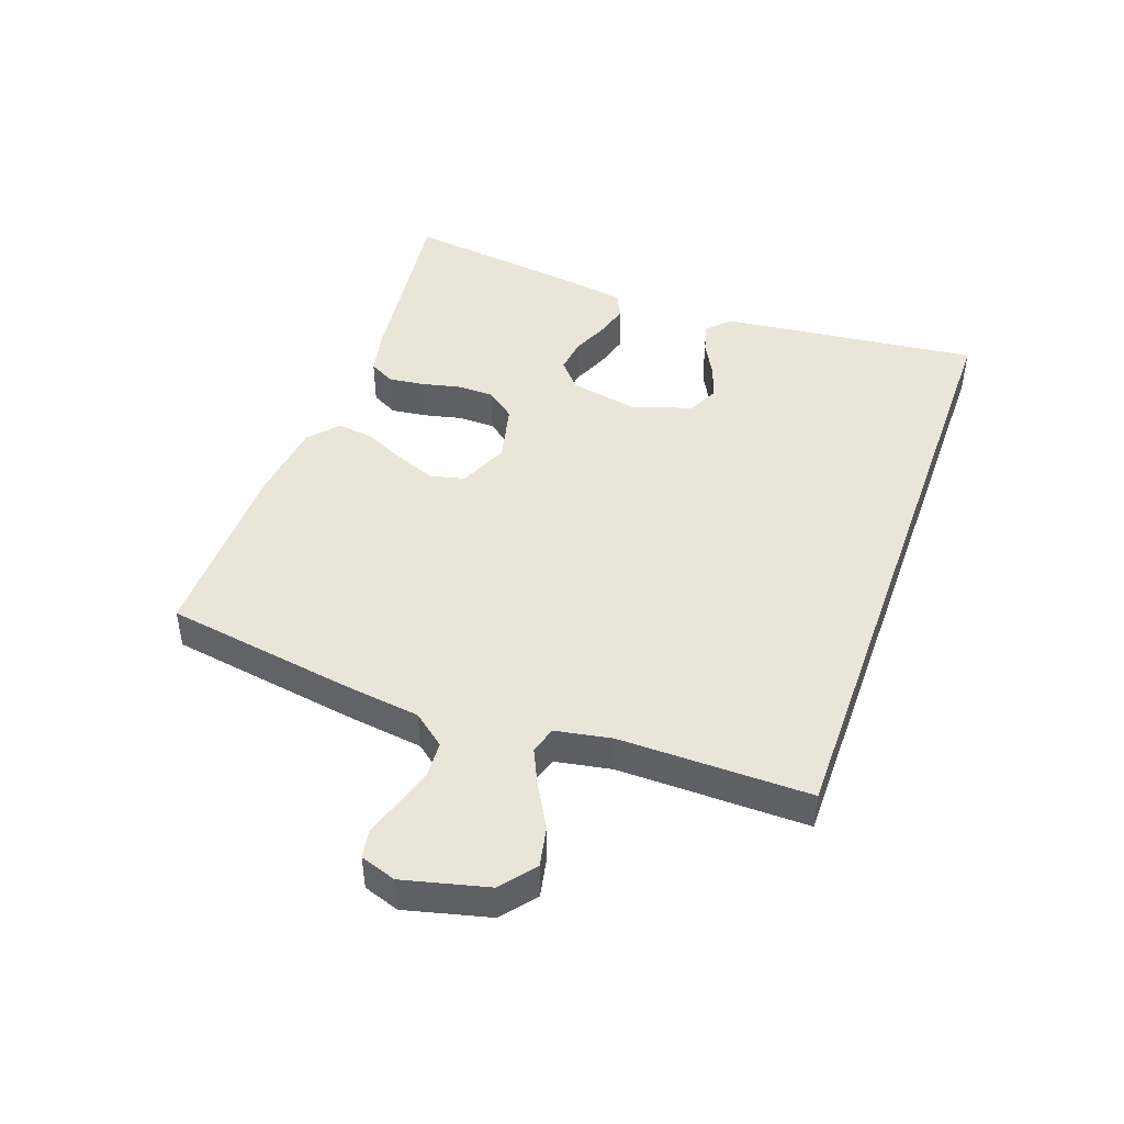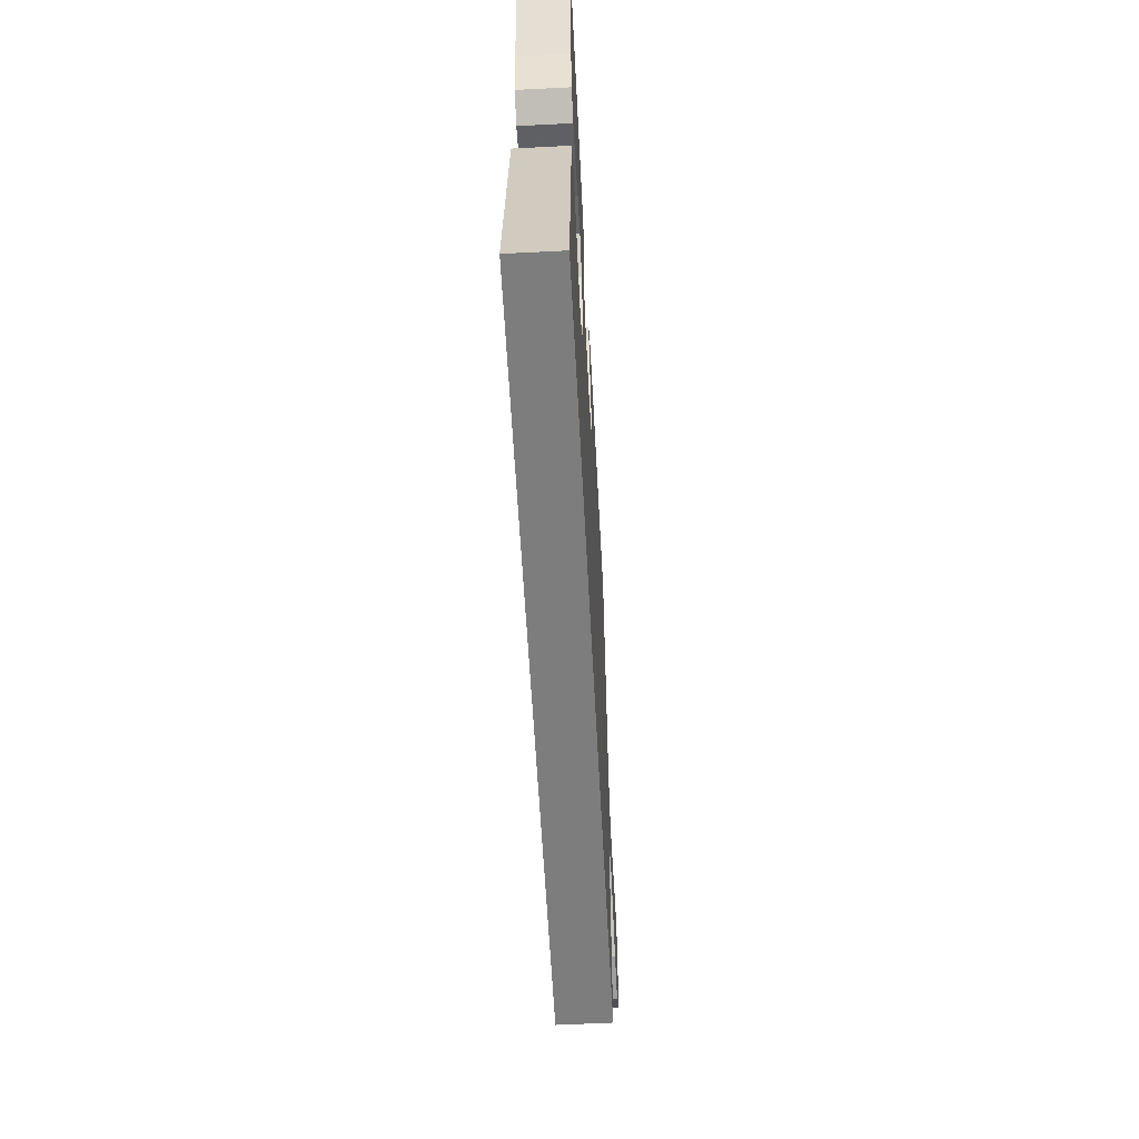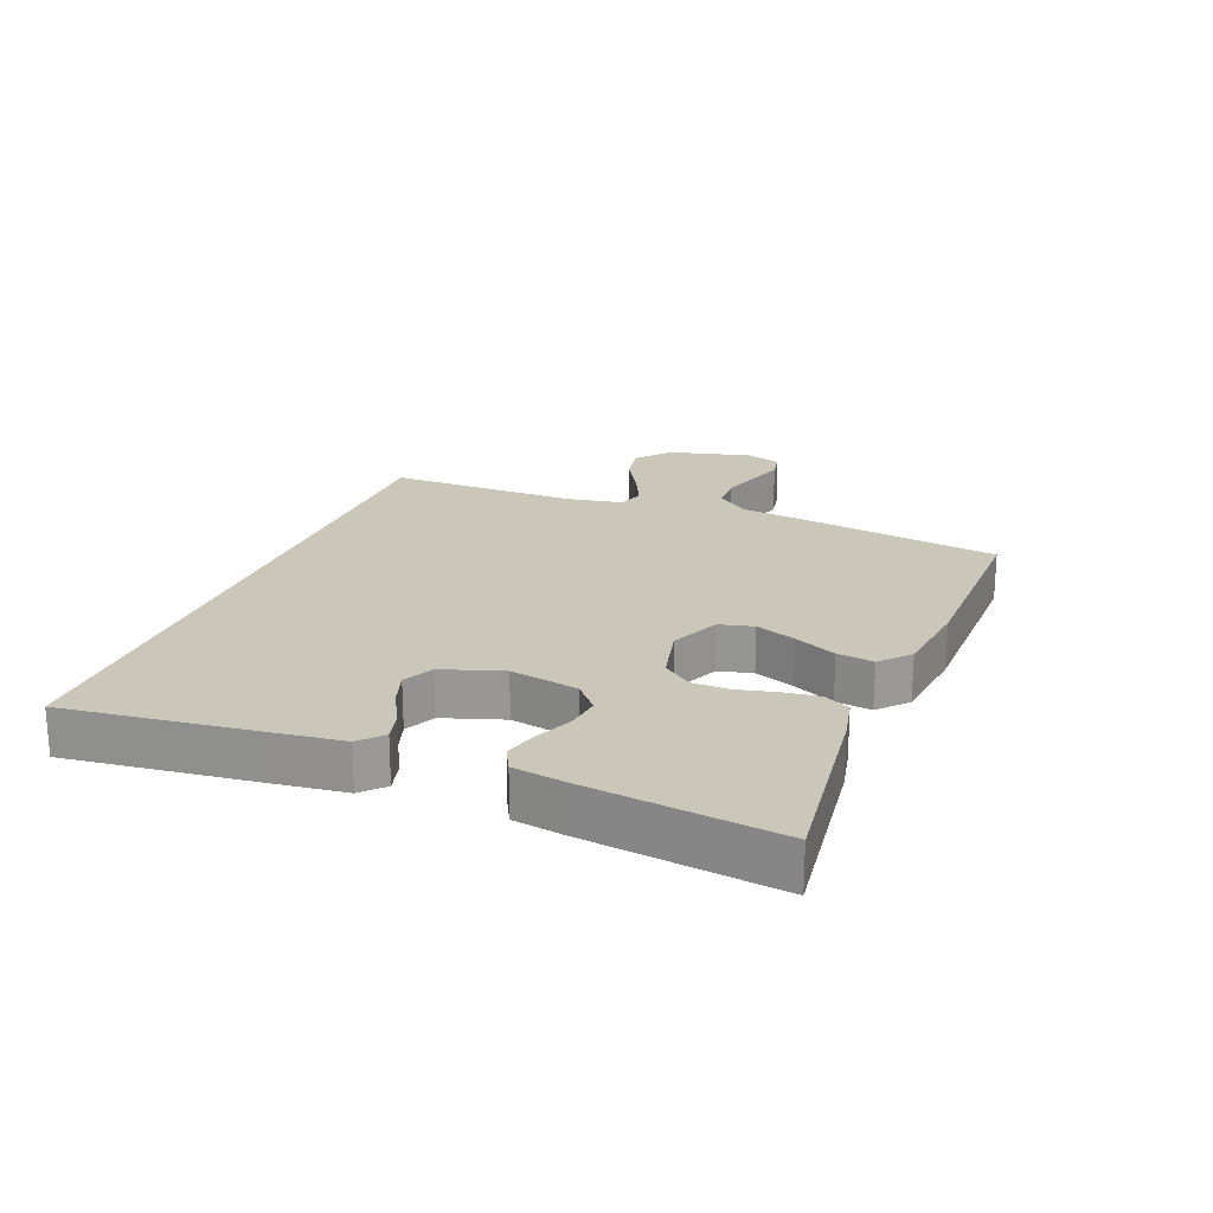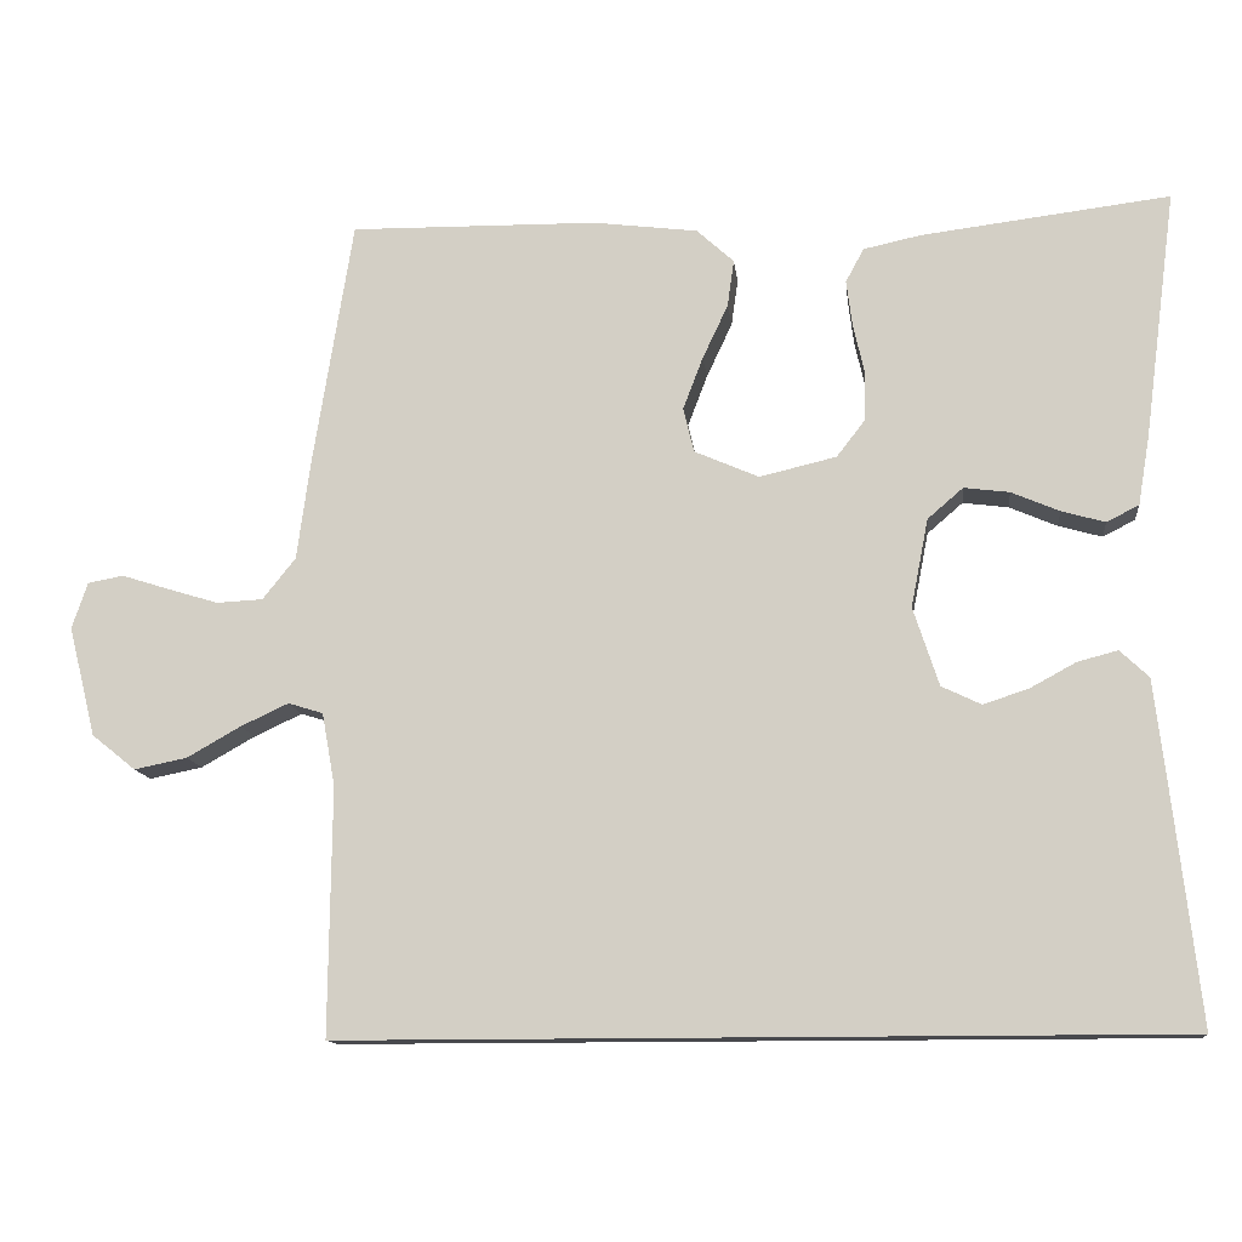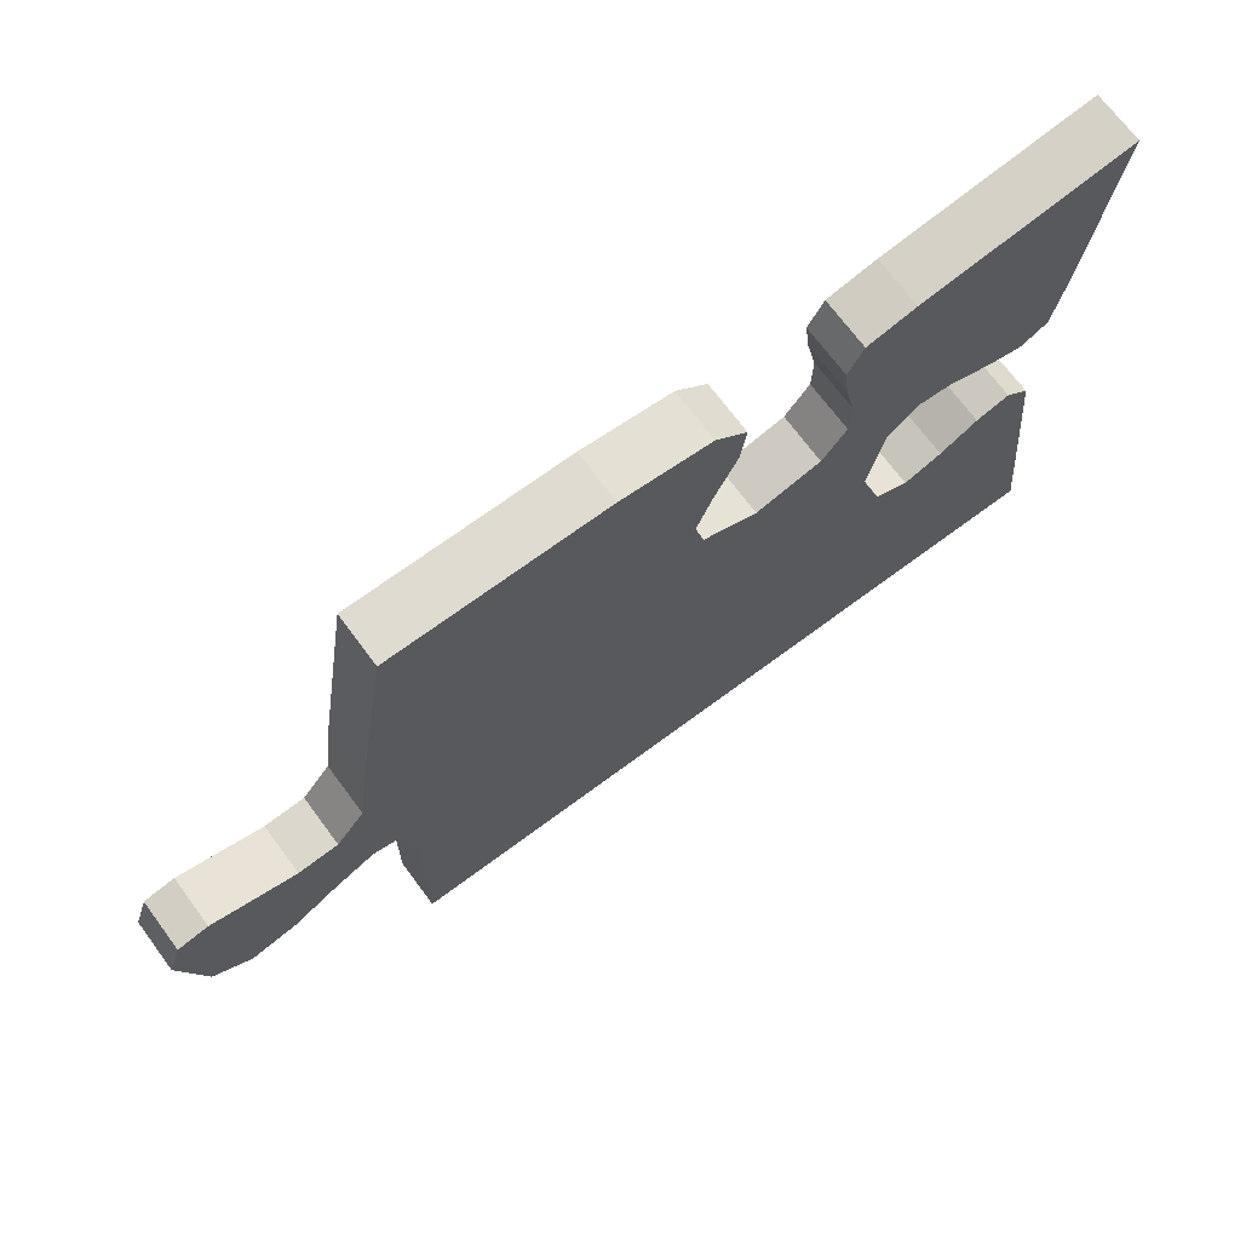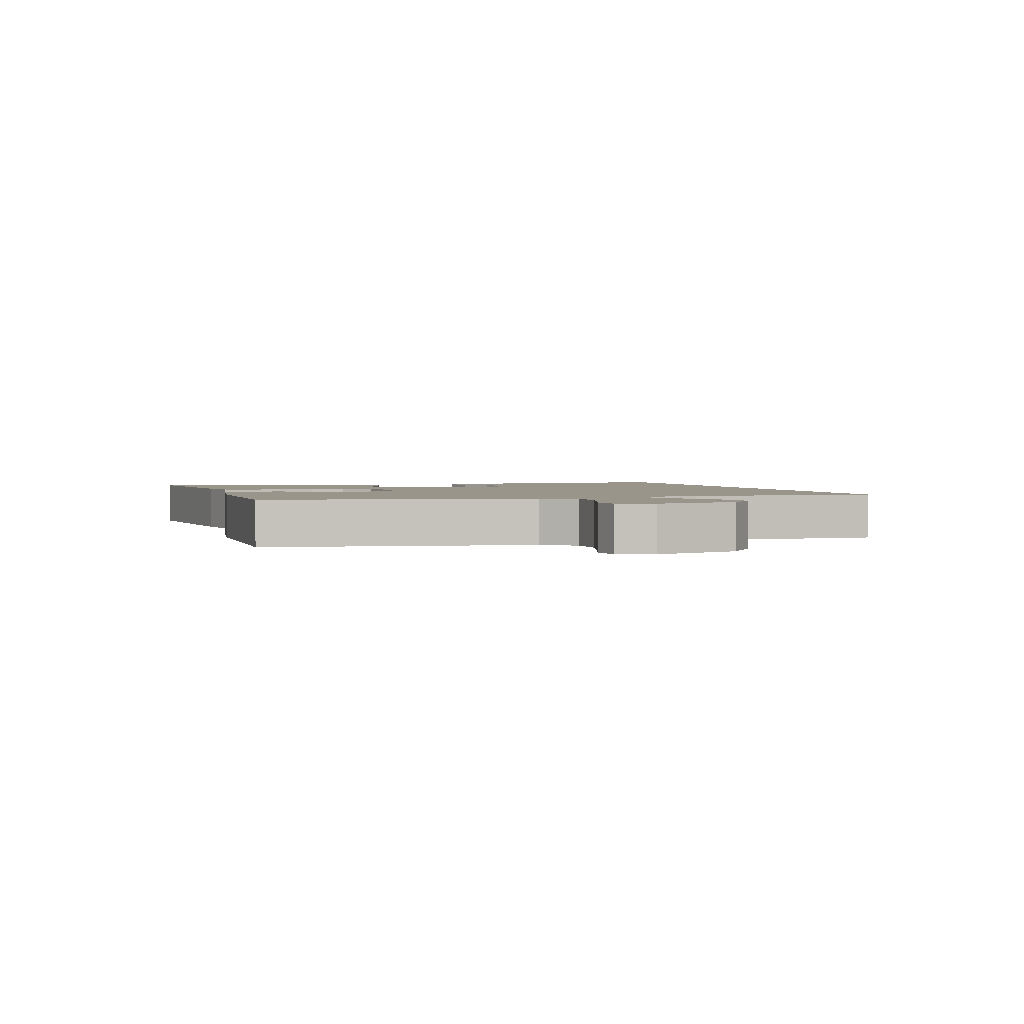
<metadata>
{"format":"obj","ext":"obj","renderer":"f3d","projection":"perspective","resolution":1024,"background":"white","views":[{"elev":45.5,"azim":109.6,"up":"+Y"},{"elev":-59.2,"azim":-87.0,"up":"+Z"},{"elev":21.2,"azim":-68.6,"up":"+Y"},{"elev":-12.5,"azim":-173.6,"up":"+Z"},{"elev":70.7,"azim":143.4,"up":"+Z"},{"elev":2.1,"azim":72.6,"up":"+Y"}]}
</metadata>
<code>
v 0.513 0.07 -0.5
v -0.498 0.07 -0.5
v -0.464 0.07 -0.2
v -0.451 0.07 -0.09
v -0.416 0.07 -0.057
v -0.367 0.07 -0.07
v -0.312 0.07 -0.1
v -0.257 0.07 -0.118
v -0.209 0.07 -0.095
v -0.178 0.07 0
v -0.199 0.07 0.107
v -0.242 0.07 0.144
v -0.297 0.07 0.137
v -0.355 0.07 0.112
v -0.408 0.07 0.097
v -0.447 0.07 0.117
v -0.461 0.07 0.2
v -0.5 0.07 0.5
v -0.2 0.07 0.463
v -0.13 0.07 0.448
v -0.108 0.07 0.407
v -0.115 0.07 0.352
v -0.129 0.07 0.29
v -0.128 0.07 0.232
v -0.093 0.07 0.187
v 0 0.07 0.165
v 0.078 0.07 0.199
v 0.091 0.07 0.253
v 0.067 0.07 0.316
v 0.036 0.07 0.382
v 0.028 0.07 0.439
v 0.073 0.07 0.48
v 0.2 0.07 0.496
v 0.5 0.07 0.5
v 0.548 0.07 0.2
v 0.564 0.07 0.08
v 0.604 0.07 0.03
v 0.66 0.07 0.027
v 0.722 0.07 0.046
v 0.779 0.07 0.064
v 0.822 0.07 0.056
v 0.841 0.07 0
v 0.808 0.07 -0.133
v 0.755 0.07 -0.176
v 0.691 0.07 -0.163
v 0.626 0.07 -0.126
v 0.568 0.07 -0.099
v 0.526 0.07 -0.112
v 0.51 0.07 -0.2
v 0.513 0 -0.5
v -0.498 0 -0.5
v -0.464 0 -0.2
v -0.451 0 -0.09
v -0.416 0 -0.057
v -0.367 0 -0.07
v -0.312 0 -0.1
v -0.257 0 -0.118
v -0.209 0 -0.095
v -0.178 0 0
v -0.199 0 0.107
v -0.242 0 0.144
v -0.297 0 0.137
v -0.355 0 0.112
v -0.408 0 0.097
v -0.447 0 0.117
v -0.461 0 0.2
v -0.5 0 0.5
v -0.2 0 0.463
v -0.13 0 0.448
v -0.108 0 0.407
v -0.115 0 0.352
v -0.129 0 0.29
v -0.128 0 0.232
v -0.093 0 0.187
v 0 0 0.165
v 0.078 0 0.199
v 0.091 0 0.253
v 0.067 0 0.316
v 0.036 0 0.382
v 0.028 0 0.439
v 0.073 0 0.48
v 0.2 0 0.496
v 0.5 0 0.5
v 0.548 0 0.2
v 0.564 0 0.08
v 0.604 0 0.03
v 0.66 0 0.027
v 0.722 0 0.046
v 0.779 0 0.064
v 0.822 0 0.056
v 0.841 0 0
v 0.808 0 -0.133
v 0.755 0 -0.176
v 0.691 0 -0.163
v 0.626 0 -0.126
v 0.568 0 -0.099
v 0.526 0 -0.112
v 0.51 0 -0.2
f 44 45 46
f 43 44 46
f 42 43 46
f 41 42 46
f 40 41 46
f 39 40 46
f 38 39 46 47
f 37 38 47 48
f 34 35 36
f 33 34 36
f 32 33 36
f 31 32 36
f 30 31 36
f 29 30 36
f 36 37 48
f 29 36 48
f 28 29 48
f 21 22 23
f 20 21 23
f 19 20 23
f 18 19 23
f 17 18 23
f 16 17 23
f 15 16 23
f 14 15 23
f 13 14 23
f 12 13 23 24
f 11 12 24 25
f 5 6 7
f 4 5 7
f 3 4 7
f 2 3 7
f 2 7 8
f 2 8 9
f 1 2 9
f 49 1 9
f 27 28 48 49
f 49 9 10
f 27 49 10
f 26 27 10
f 10 11 25 26
f 95 94 93
f 95 93 92
f 95 92 91
f 95 91 90
f 95 90 89
f 95 89 88
f 96 95 88 87
f 97 96 87 86
f 85 84 83
f 85 83 82
f 85 82 81
f 85 81 80
f 85 80 79
f 85 79 78
f 97 86 85
f 97 85 78
f 97 78 77
f 72 71 70
f 72 70 69
f 72 69 68
f 72 68 67
f 72 67 66
f 72 66 65
f 72 65 64
f 72 64 63
f 72 63 62
f 73 72 62 61
f 74 73 61 60
f 56 55 54
f 56 54 53
f 56 53 52
f 56 52 51
f 57 56 51
f 58 57 51
f 58 51 50
f 58 50 98
f 98 97 77 76
f 59 58 98
f 59 98 76
f 59 76 75
f 75 74 60 59
f 1 50 51 2
f 2 51 52 3
f 3 52 53 4
f 4 53 54 5
f 5 54 55 6
f 6 55 56 7
f 7 56 57 8
f 8 57 58 9
f 9 58 59 10
f 10 59 60 11
f 11 60 61 12
f 12 61 62 13
f 13 62 63 14
f 14 63 64 15
f 15 64 65 16
f 16 65 66 17
f 17 66 67 18
f 18 67 68 19
f 19 68 69 20
f 20 69 70 21
f 21 70 71 22
f 22 71 72 23
f 23 72 73 24
f 24 73 74 25
f 25 74 75 26
f 26 75 76 27
f 27 76 77 28
f 28 77 78 29
f 29 78 79 30
f 30 79 80 31
f 31 80 81 32
f 32 81 82 33
f 33 82 83 34
f 34 83 84 35
f 35 84 85 36
f 36 85 86 37
f 37 86 87 38
f 38 87 88 39
f 39 88 89 40
f 40 89 90 41
f 41 90 91 42
f 42 91 92 43
f 43 92 93 44
f 44 93 94 45
f 45 94 95 46
f 46 95 96 47
f 47 96 97 48
f 48 97 98 49
f 49 98 50 1

</code>
